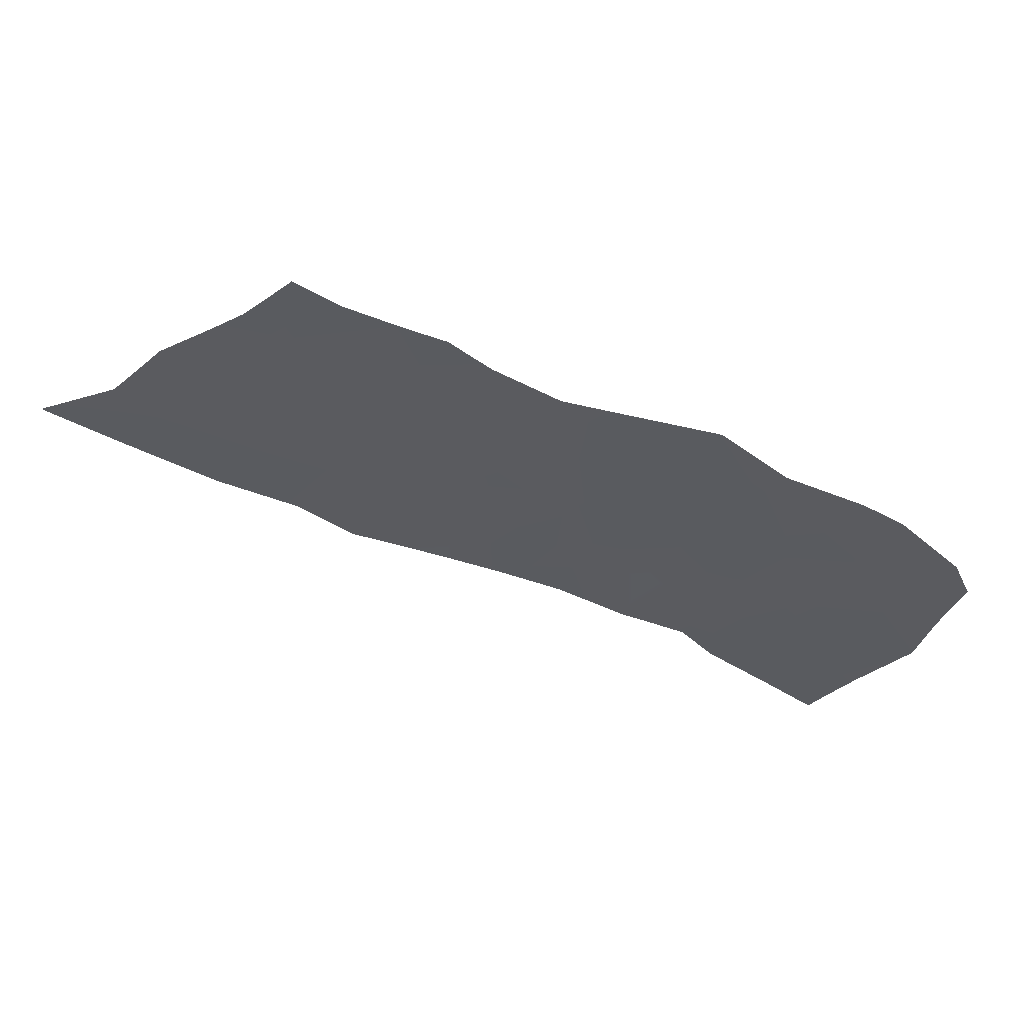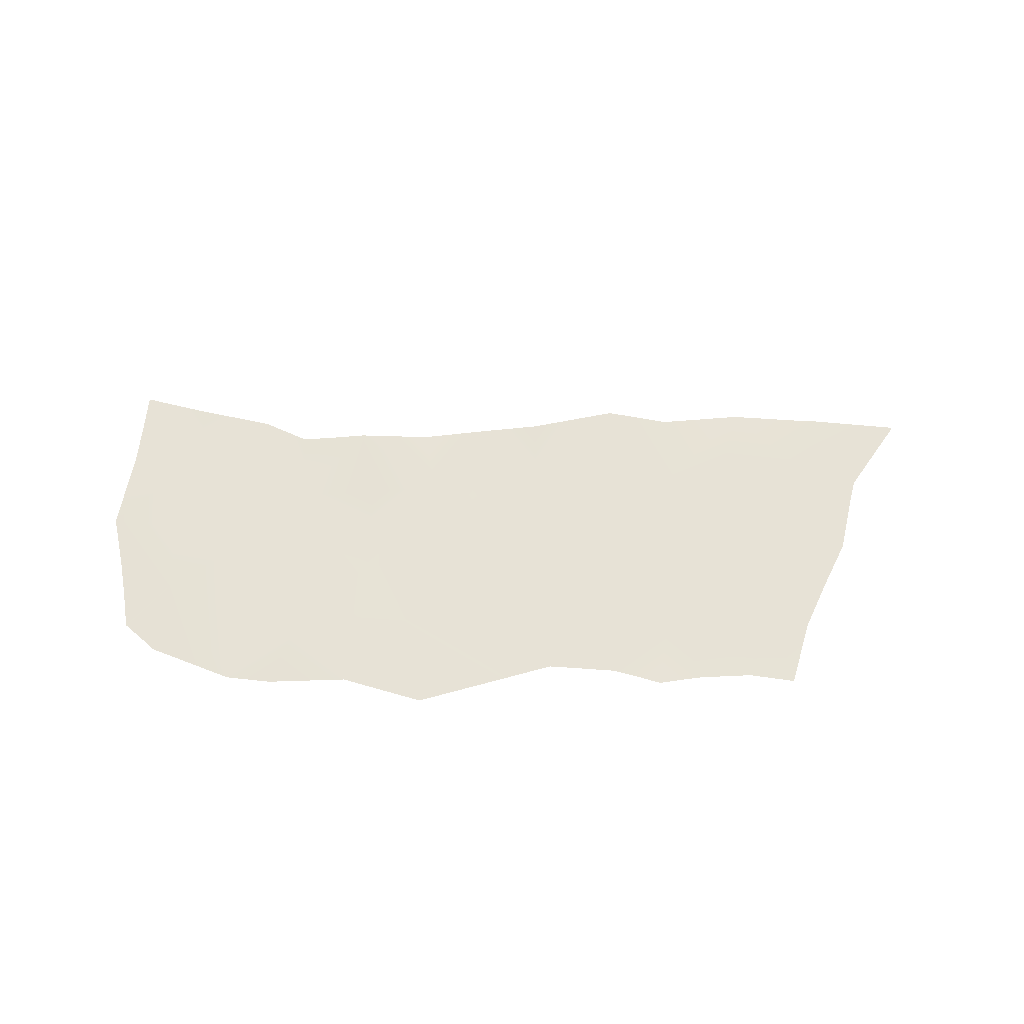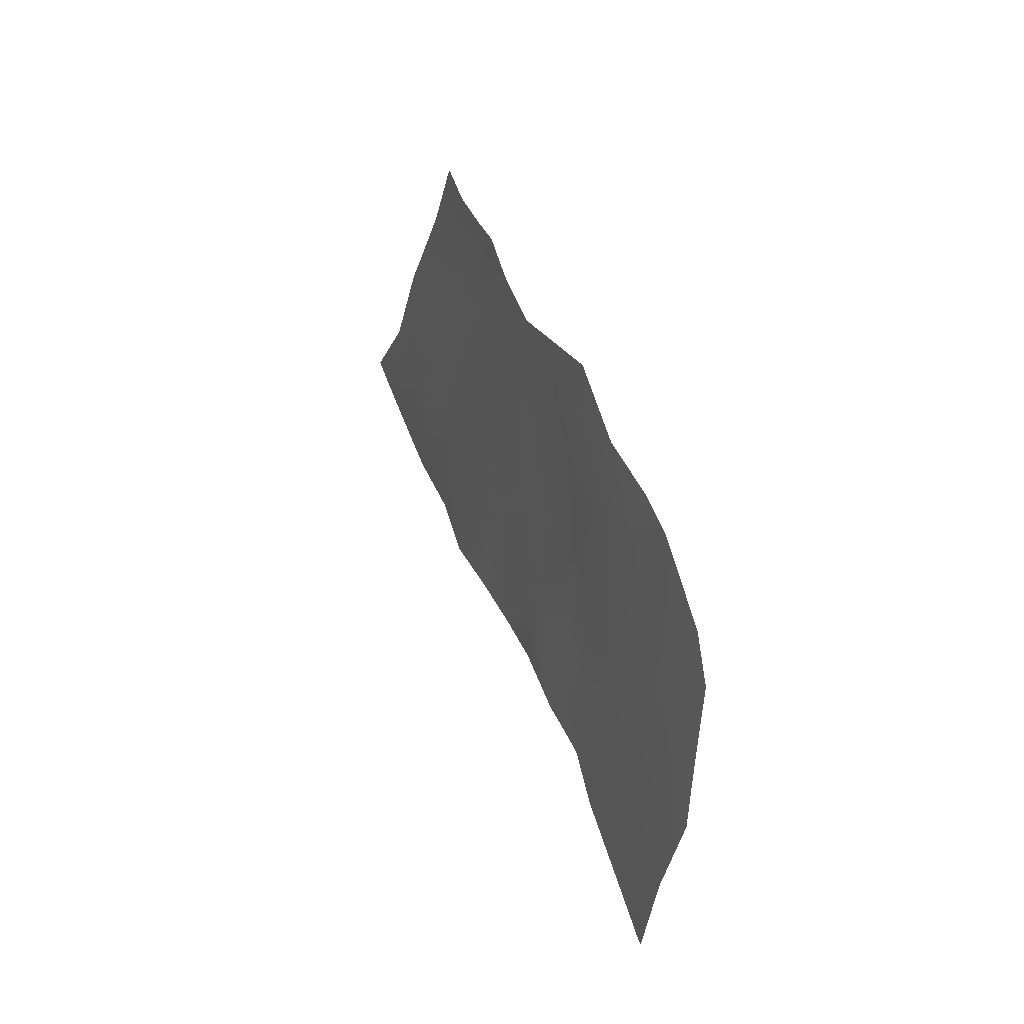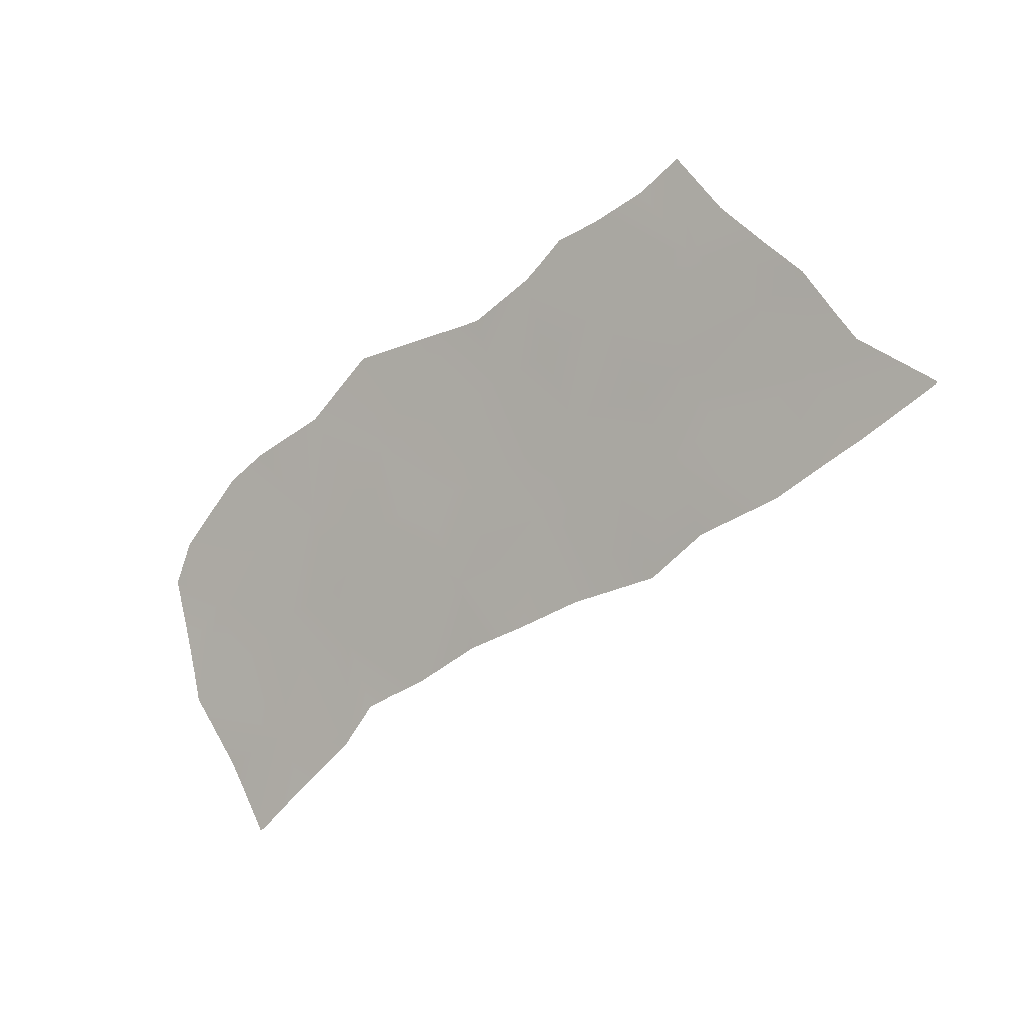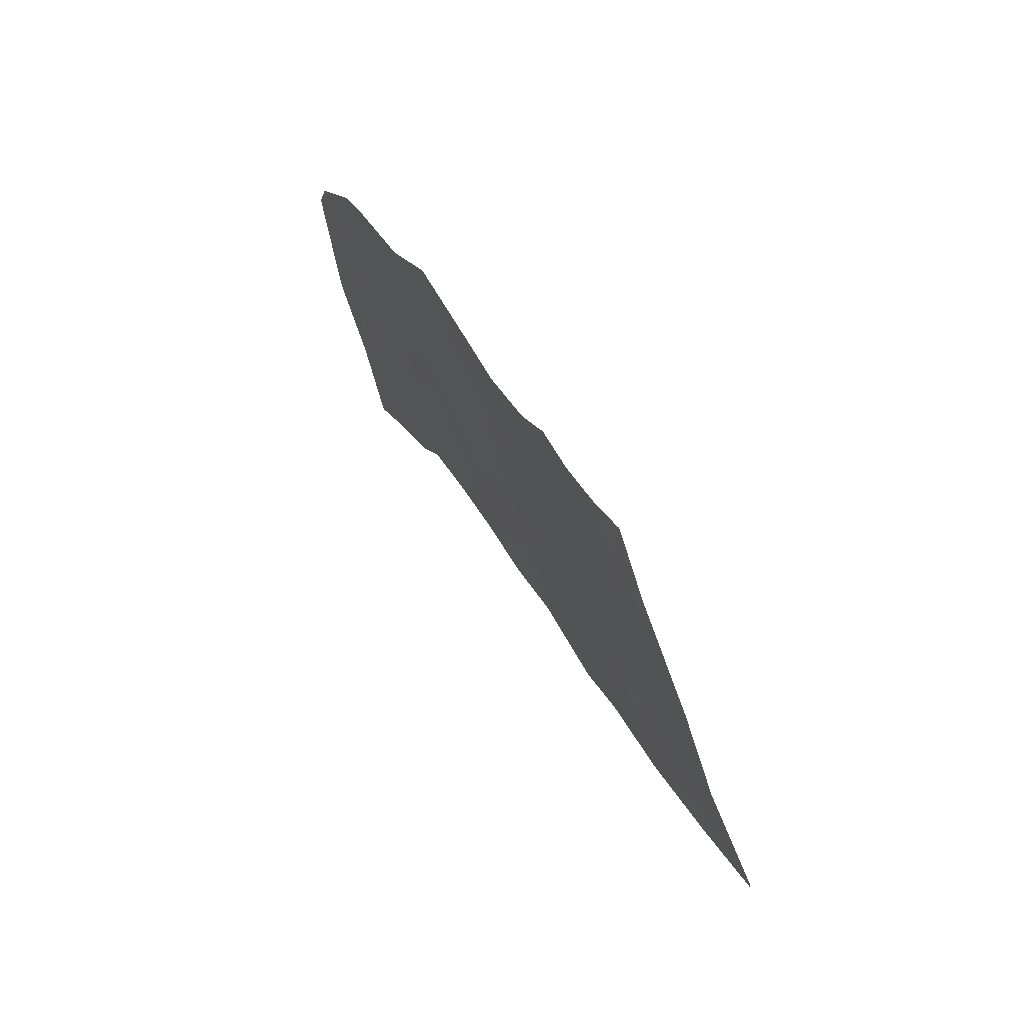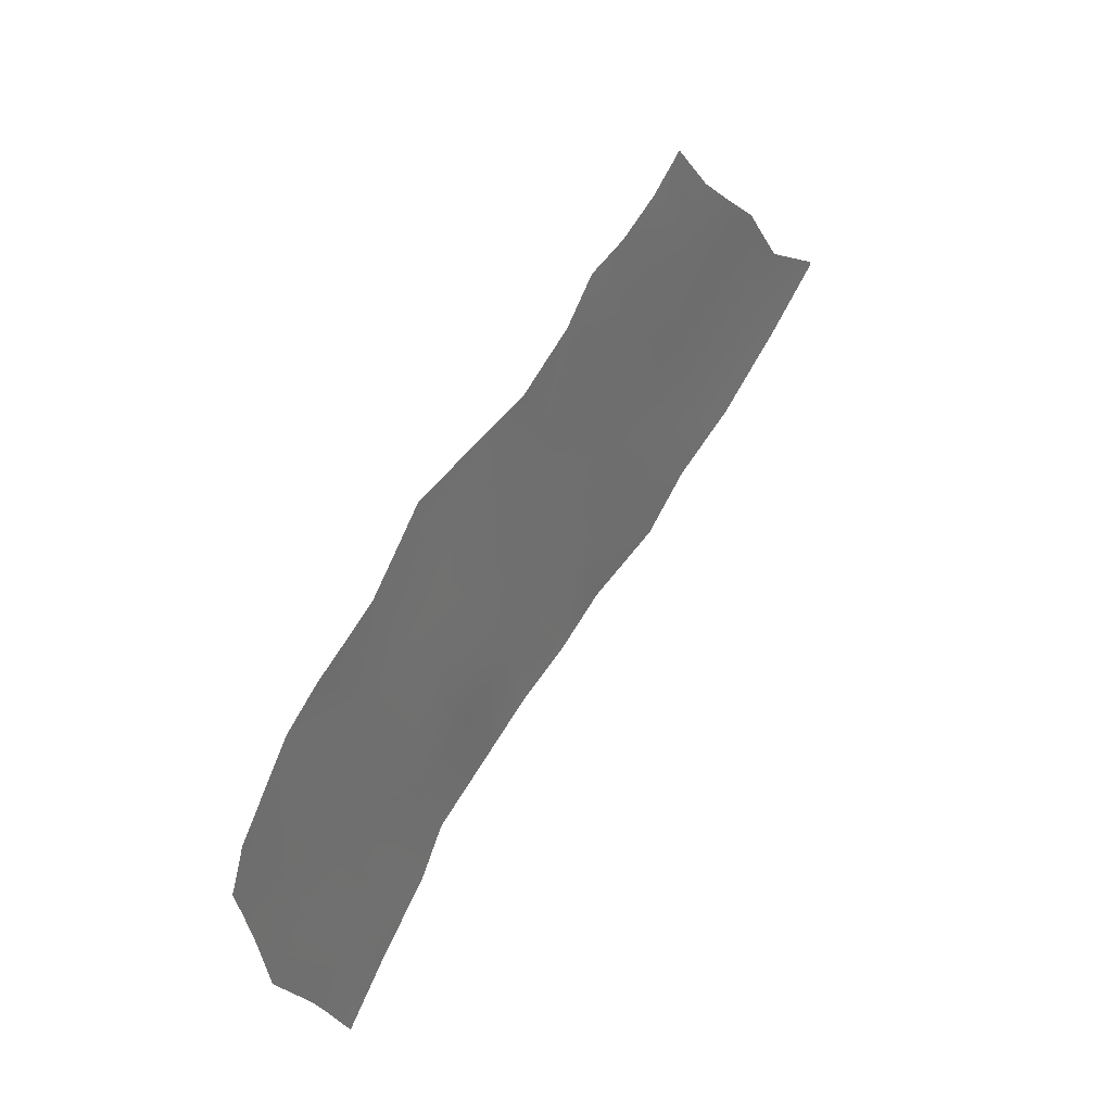
<metadata>
{"format":"obj","ext":"obj","renderer":"f3d","projection":"perspective","resolution":1024,"background":"white","views":[{"elev":56.5,"azim":-172.7,"up":"+Z"},{"elev":63.1,"azim":-25.5,"up":"+Y"},{"elev":10.9,"azim":-109.5,"up":"+Z"},{"elev":-3.9,"azim":36.3,"up":"+Z"},{"elev":64.3,"azim":63.2,"up":"+Z"},{"elev":35.8,"azim":-55.4,"up":"+Z"}]}
</metadata>
<code>
g Water06
v 5724 -2047 -5318
v 5466 -2037 -5005
v 5903 -2041 -4856
v 6094 -2045 -5111
v 5259 -2045 -4773
v 5653 -2042 -4551
v 5854 -2047 -4427
v 6088 -2042 -4717
v 6424 -2041 -4907
v 4885 -2048 -4109
v 5106 -2044 -4019
v 5345 -2047 -4304
v 5138 -2044 -4424
v 5278 -2044 -3899
v 5481 -2046 -4130
v 5381 -2044 -5447
v 5235 -2043 -5138
v 5141 -2038 -5617
v 4991 -2038 -5276
v 4752 -2041 -4946
v 5075 -2039 -4848
v 4490 -2044 -5806
v 4294 -2039 -5485
v 4583 -2039 -5332
v 4757 -2032 -5708
v 4181 -2040 -5193
v 4525 -2038 -5071
v 4012 -2037 -4514
v 4243 -2040 -4474
v 4351 -2038 -4739
v 4151 -2041 -4863
v 4517 -2044 -4321
v 4611 -2041 -4655
v 4902 -2047 -4479
v 4687 -2041 -4169
v 4220 -2041 -5898
v 4151 -2038 -5609
v 3929 -2035 -6044
v 3846 -2044 -5725
v 3655 -2047 -5355
v 3962 -2046 -5263
v 3512 -2048 -6329
v 3282 -2047 -6075
v 3520 -2044 -5869
v 3651 -2044 -6159
v 3170 -2046 -5739
v 3453 -2045 -5643
v 2803 -2050 -5104
v 2979 -2049 -4995
v 3295 -2041 -5289
v 2970 -2054 -5425
v 3312 -2043 -4846
v 3519 -2042 -5132
v 3703 -2038 -4999
v 3597 -2037 -4587
v 3240 -2052 -6543
v 3143 -2053 -6294
v 3013 -2060 -6736
v 2822 -2055 -6431
v 2607 -2060 -6142
v 2868 -2051 -5975
v 2726 -2053 -5679
v 2527 -2059 -5405
v 2545 -2062 -5889
v 2458 -2058 -5577
v 5722 -2048 -5316
v 5464 -2038 -5000
v 5903 -2042 -4859
v 6095 -2045 -5112
v 5259 -2046 -4772
v 5652 -2043 -4550
v 5856 -2047 -4426
v 6090 -2043 -4720
v 6421 -2042 -4914
v 4886 -2049 -4108
v 5100 -2045 -4016
v 5347 -2048 -4306
v 5138 -2045 -4420
v 5277 -2045 -3898
v 5481 -2047 -4132
v 5383 -2044 -5448
v 5238 -2044 -5138
v 5147 -2039 -5617
v 4987 -2039 -5276
v 4752 -2042 -4951
v 5078 -2040 -4851
v 4491 -2045 -5810
v 4297 -2040 -5486
v 4587 -2040 -5334
v 4757 -2033 -5710
v 4181 -2041 -5189
v 4526 -2039 -5072
v 4009 -2038 -4514
v 4241 -2041 -4476
v 4352 -2039 -4745
v 4149 -2042 -4865
v 4515 -2045 -4321
v 4612 -2042 -4657
v 4905 -2048 -4477
v 4687 -2042 -4172
v 4223 -2042 -5900
v 4152 -2039 -5607
v 3932 -2036 -6046
v 3843 -2045 -5726
v 3653 -2048 -5358
v 3960 -2046 -5267
v 3511 -2049 -6330
v 3280 -2048 -6076
v 3524 -2045 -5870
v 3649 -2045 -6158
v 3165 -2047 -5737
v 3453 -2046 -5640
v 2802 -2051 -5103
v 2978 -2050 -4993
v 3295 -2042 -5292
v 2971 -2055 -5430
v 3310 -2044 -4845
v 3522 -2043 -5128
v 3701 -2039 -4997
v 3595 -2038 -4586
v 3243 -2053 -6540
v 3143 -2054 -6292
v 3011 -2061 -6737
v 2824 -2056 -6430
v 2604 -2061 -6135
v 2869 -2052 -5975
v 2724 -2054 -5676
v 2533 -2060 -5397
v 2549 -2063 -5890
v 2455 -2059 -5578
f 127 128 113
f 128 127 130
f 129 130 127
f 127 125 129
f 125 127 126
f 124 125 122
f 126 122 125
f 122 126 111
f 127 111 126
f 111 127 116
f 113 116 127
f 116 113 115
f 114 115 113
f 115 114 117
f 111 116 115
f 117 118 115
f 123 124 122
f 111 108 122
f 117 119 118
f 105 118 119
f 118 105 115
f 112 115 105
f 115 112 111
f 109 111 112
f 111 109 108
f 107 108 109
f 108 107 122
f 121 122 107
f 122 121 123
f 109 112 105
f 119 106 105
f 109 110 107
f 109 103 110
f 103 109 104
f 105 104 109
f 104 105 102
f 106 102 105
f 102 106 91
f 119 91 106
f 91 119 96
f 102 103 104
f 103 102 101
f 117 120 119
f 93 119 120
f 119 93 96
f 95 96 93
f 96 95 91
f 92 91 95
f 93 94 95
f 97 95 94
f 99 100 75
f 100 99 97
f 98 97 99
f 97 98 95
f 85 95 98
f 95 85 92
f 89 92 85
f 92 89 91
f 88 91 89
f 91 88 102
f 87 102 88
f 102 87 101
f 85 98 99
f 87 88 89
f 85 84 89
f 75 78 99
f 89 90 87
f 90 89 83
f 84 83 89
f 83 84 82
f 85 82 84
f 82 85 86
f 99 86 85
f 86 99 70
f 78 70 99
f 70 78 77
f 75 77 78
f 77 75 76
f 82 86 70
f 77 71 70
f 77 76 79
f 82 81 83
f 82 66 81
f 66 82 67
f 70 67 82
f 67 70 68
f 71 68 70
f 68 71 72
f 77 72 71
f 72 77 80
f 79 80 77
f 68 66 67
f 66 68 69
f 68 74 69
f 74 68 73
f 72 73 68
f 16 18 17
f 19 17 18
f 17 19 20
f 24 20 19
f 20 24 27
f 26 27 24
f 27 26 30
f 31 30 26
f 30 31 28
f 54 28 31
f 28 54 55
f 52 55 54
f 24 19 18
f 54 31 26
f 30 20 27
f 20 30 33
f 24 23 26
f 54 53 52
f 18 25 24
f 22 24 25
f 24 22 23
f 37 23 22
f 23 37 26
f 41 26 37
f 26 41 54
f 40 54 41
f 54 40 53
f 50 53 40
f 53 50 52
f 49 52 50
f 37 40 41
f 40 37 39
f 50 48 49
f 48 50 51
f 63 48 62
f 51 62 48
f 62 51 46
f 50 46 51
f 46 50 47
f 40 47 50
f 47 40 44
f 39 44 40
f 44 39 38
f 37 38 39
f 38 37 36
f 22 36 37
f 44 46 47
f 46 44 43
f 38 45 44
f 42 44 45
f 44 42 43
f 57 43 42
f 43 57 46
f 61 46 57
f 58 59 57
f 60 57 59
f 57 60 61
f 62 61 60
f 61 62 46
f 42 56 57
f 58 57 56
f 60 64 62
f 65 62 64
f 62 65 63
f 28 29 30
f 32 30 29
f 30 32 33
f 34 33 32
f 33 34 20
f 21 20 34
f 20 21 17
f 5 17 21
f 17 5 2
f 3 2 5
f 2 3 1
f 4 1 3
f 17 1 16
f 1 17 2
f 34 5 21
f 5 34 13
f 3 9 4
f 9 3 8
f 3 7 8
f 7 3 6
f 5 6 3
f 6 5 12
f 13 12 5
f 12 13 10
f 34 10 13
f 10 34 35
f 32 35 34
f 14 15 12
f 7 12 15
f 12 7 6
f 10 11 12
f 14 12 11
v 5727 -2046 -5318
v 5466 -2036 -5007
v 5902 -2041 -4854
v 6091 -2044 -5111
v 5261 -2044 -4773
v 5655 -2041 -4551
v 5853 -2046 -4430
v 6087 -2041 -4713
v 6423 -2040 -4903
v 4886 -2047 -4110
v 5110 -2043 -4025
v 5346 -2047 -4303
v 5136 -2044 -4424
v 5279 -2043 -3899
v 5484 -2045 -4127
v 5380 -2043 -5448
v 5231 -2042 -5139
v 5136 -2038 -5617
v 4993 -2037 -5276
v 4751 -2040 -4943
v 5072 -2038 -4846
v 4490 -2043 -5803
v 4293 -2038 -5485
v 4579 -2038 -5333
v 4756 -2031 -5707
v 4183 -2039 -5196
v 4525 -2037 -5068
v 4015 -2036 -4517
v 4243 -2039 -4473
v 4352 -2037 -4737
v 4151 -2041 -4861
v 4517 -2043 -4322
v 4611 -2040 -4655
v 4901 -2046 -4482
v 4685 -2041 -4168
v 4216 -2040 -5896
v 4149 -2037 -5609
v 3929 -2034 -6042
v 3848 -2043 -5724
v 3654 -2046 -5351
v 3963 -2045 -5261
v 3510 -2047 -6331
v 3283 -2046 -6072
v 3516 -2044 -5866
v 3652 -2043 -6158
v 3171 -2045 -5742
v 3453 -2045 -5642
v 2804 -2050 -5106
v 2980 -2048 -4998
v 3295 -2040 -5286
v 2971 -2053 -5420
v 3311 -2042 -4845
v 3514 -2041 -5133
v 3705 -2037 -5000
v 3600 -2036 -4589
v 3237 -2051 -6546
v 3143 -2052 -6293
v 3020 -2060 -6733
v 2824 -2054 -6433
v 2610 -2059 -6148
v 2869 -2050 -5977
v 2725 -2052 -5683
v 2526 -2058 -5409
v 2545 -2061 -5887
v 2460 -2057 -5577
f 142 145 137
f 145 142 144
f 142 141 144
f 141 142 140
f 143 140 142
f 165 140 164
f 143 164 140
f 164 143 135
f 142 135 143
f 135 142 136
f 137 136 142
f 136 137 133
f 138 133 137
f 133 138 139
f 133 135 136
f 135 133 132
f 164 162 165
f 162 164 163
f 139 134 133
f 131 133 134
f 133 131 132
f 147 132 131
f 132 147 135
f 151 135 147
f 135 151 164
f 150 164 151
f 164 150 163
f 160 163 150
f 163 160 162
f 159 162 160
f 147 150 151
f 150 147 149
f 160 158 159
f 158 160 161
f 185 158 184
f 161 184 158
f 184 161 156
f 160 156 161
f 156 160 157
f 150 157 160
f 157 150 154
f 149 154 150
f 154 149 148
f 147 148 149
f 148 147 146
f 131 146 147
f 154 156 157
f 156 154 153
f 184 182 185
f 182 184 183
f 148 155 154
f 152 154 155
f 154 152 153
f 167 153 152
f 153 167 156
f 171 156 167
f 156 171 184
f 170 184 171
f 184 170 183
f 180 183 170
f 183 180 182
f 179 182 180
f 170 171 167
f 152 166 167
f 170 177 180
f 181 180 176
f 177 176 180
f 176 177 174
f 170 174 177
f 174 170 169
f 167 169 170
f 169 167 168
f 166 168 167
f 174 168 175
f 168 174 169
f 187 176 173
f 174 173 176
f 173 174 172
f 175 172 174
f 187 173 172
f 189 190 187
f 191 187 190
f 187 191 176
f 192 176 191
f 176 192 181
f 178 181 192
f 181 178 180
f 179 180 178
f 192 194 195
f 194 192 190
f 191 190 192
f 192 193 178
f 193 192 195
f 172 186 187
f 188 187 186
f 187 188 189

</code>
